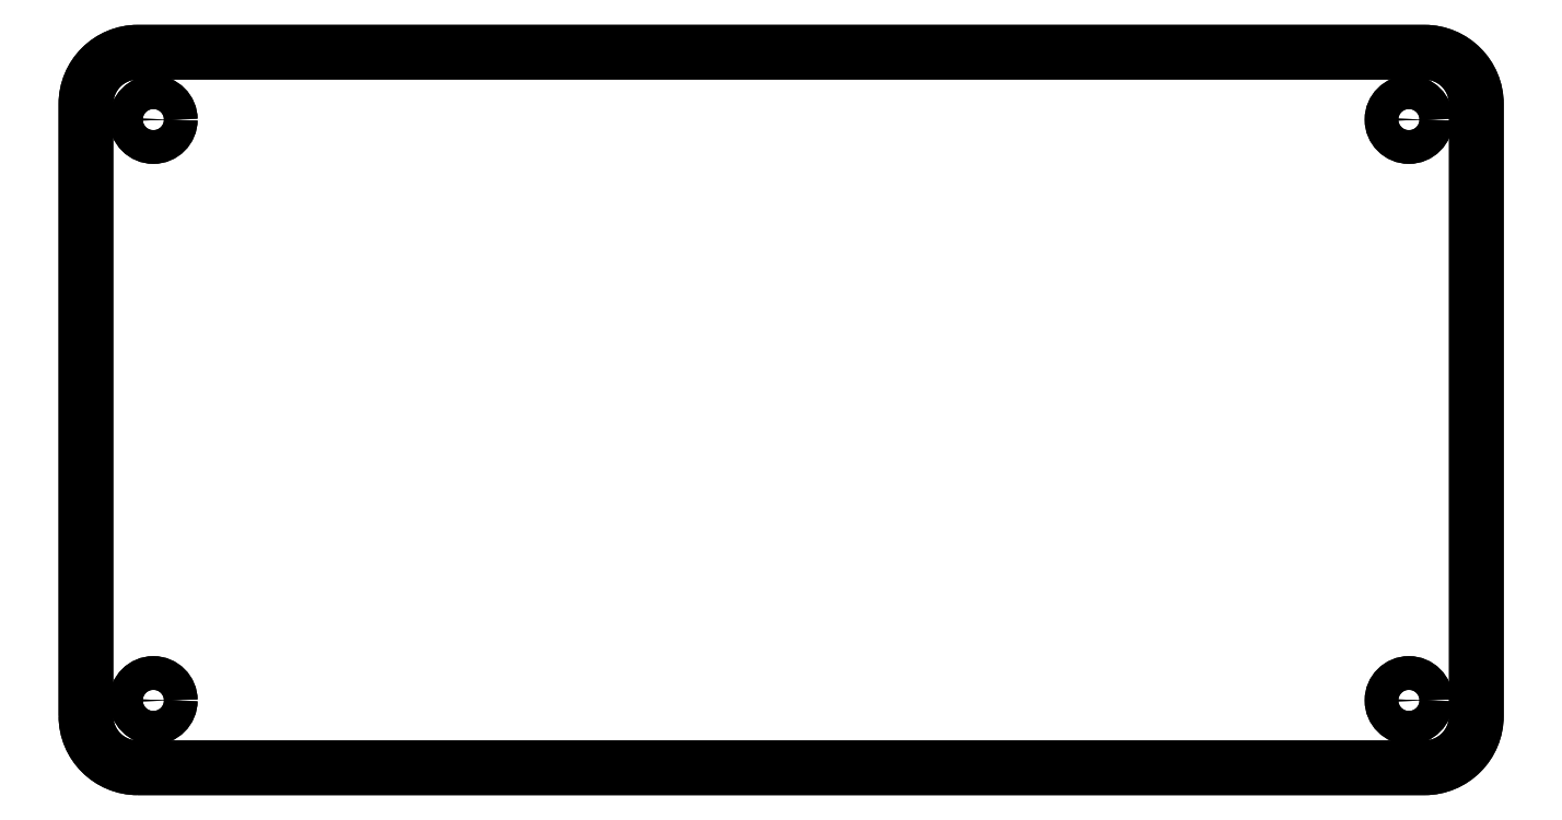
<metadata>
{"format":"dxf","ext":"dxf","renderer":"ezdxf+matplotlib","layout":"modelspace","background":"white","min_lineweight":24,"dpi":150}
</metadata>
<code>
0
SECTION
2
ENTITIES
0
CIRCLE
8
0
10
58
20
28
30
0
40
1.625
0
CIRCLE
8
0
10
58
20
-28
30
0
40
1.625
0
CIRCLE
8
0
10
-63
20
-28
30
0
40
1.625
0
CIRCLE
8
0
10
-63
20
28
30
0
40
1.625
0
LWPOLYLINE
8
0
90
8
70
1
43
0
10
-64.5
20
-34.5
42
-0.4142
10
-69.5
20
-29.5
10
-69.5
20
29.5
42
-0.4142
10
-64.5
20
34.5
10
59.5
20
34.5
42
-0.4142
10
64.5
20
29.5
10
64.5
20
-29.5
42
-0.4142
10
59.5
20
-34.5
0
LWPOLYLINE
8
0
90
8
70
1
43
0
10
-69.5
20
-29.5
10
-69.5
20
29.5
42
-0.4142
10
-64.5
20
34.5
10
59.5
20
34.5
42
-0.4142
10
64.5
20
29.5
10
64.5
20
-29.5
42
-0.4142
10
59.5
20
-34.5
10
-64.5
20
-34.5
42
-0.4142
0
CIRCLE
8
0
10
-63
20
28
30
0
40
1.625
0
CIRCLE
8
0
10
-63
20
-28
30
0
40
1.625
0
CIRCLE
8
0
10
58
20
-28
30
0
40
1.625
0
CIRCLE
8
0
10
58
20
28
30
0
40
1.625
0
ENDSEC
0
EOF

</code>
